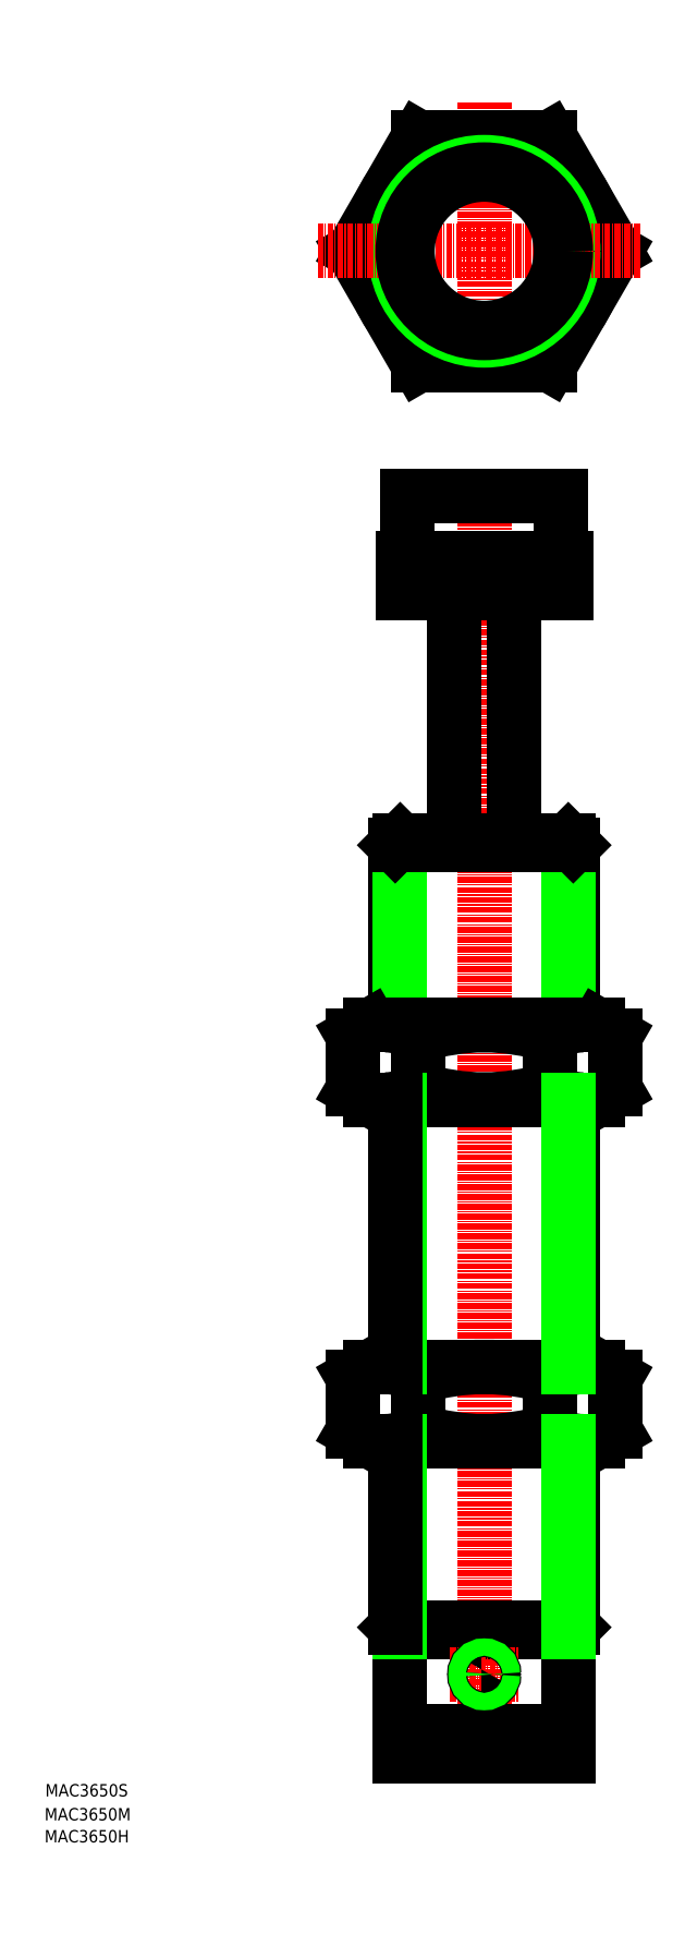
<metadata>
{"format":"dxf","ext":"dxf","renderer":"ezdxf+matplotlib","layout":"modelspace","background":"white","min_lineweight":24,"dpi":150}
</metadata>
<code>
0
SECTION
2
ENTITIES
0
TEXT
8
0
10
-112.6
20
19.54
30
0
40
2.5
1
MAC3650S
0
TEXT
8
0
10
-112.7
20
14.7
30
0
40
2.5
1
MAC3650M
0
LINE
8
CENTER
10
-23.81
20
361.7
30
0
11
-23.81
21
303.9
31
0
0
LINE
8
0
10
2.748
20
331.7
30
0
11
-10.53
21
354.7
31
0
0
LINE
8
0
10
-10.53
20
354.7
30
0
11
-37.09
21
354.7
31
0
0
LINE
8
0
10
-37.09
20
354.7
30
0
11
-50.37
21
331.7
31
0
0
LINE
8
0
10
-50.37
20
331.7
30
0
11
-37.09
21
308.7
31
0
0
LINE
8
0
10
-37.09
20
308.7
30
0
11
-10.53
21
308.7
31
0
0
LINE
8
0
10
-10.53
20
308.7
30
0
11
2.748
21
331.7
31
0
0
CIRCLE
8
0
10
-23.81
20
331.7
30
0
40
23
0
CIRCLE
8
0
10
-23.81
20
331.7
30
0
40
17
0
CIRCLE
8
0
10
-23.81
20
331.7
30
0
40
18
0
LINE
8
CENTER
10
7.701
20
331.7
30
0
11
-57.43
21
331.7
31
0
0
LINE
8
CENTER
10
-23.81
20
287.3
30
0
11
-23.81
21
22.59
31
0
0
LINE
8
0
10
-5.81
20
211.7
30
0
11
-5.81
21
175.3
31
0
0
LINE
8
0
10
-41.81
20
211.7
30
0
11
-41.81
21
175.3
31
0
0
LINE
8
0
10
-6.81
20
212.7
30
0
11
-6.81
21
175.3
31
0
0
LINE
8
0
10
-40.81
20
212.7
30
0
11
-40.81
21
175.3
31
0
0
LINE
8
0
10
-29.81
20
212.7
30
0
11
-29.81
21
262.7
31
0
0
LINE
8
0
10
-17.81
20
212.7
30
0
11
-17.81
21
262.7
31
0
0
LINE
8
0
10
-40.31
20
262.7
30
0
11
-40.31
21
269.7
31
0
0
LINE
8
0
10
-7.31
20
262.7
30
0
11
-7.31
21
269.7
31
0
0
LINE
8
0
10
-40.31
20
262.7
30
0
11
-7.31
21
262.7
31
0
0
LINE
8
0
10
-40.81
20
52.71
30
0
11
-6.81
21
52.71
31
0
0
LINE
8
0
10
-40.81
20
212.7
30
0
11
-6.81
21
212.7
31
0
0
LINE
8
0
10
-40.81
20
212.7
30
0
11
-41.81
21
211.7
31
0
0
LINE
8
0
10
-6.81
20
52.71
30
0
11
-5.81
21
53.71
31
0
0
LINE
8
0
10
-40.81
20
52.71
30
0
11
-41.81
21
53.71
31
0
0
LINE
8
0
10
-6.81
20
212.7
30
0
11
-5.81
21
211.7
31
0
0
LINE
8
0
10
-41.81
20
211.7
30
0
11
-5.81
21
211.7
31
0
0
LINE
8
0
10
-41.81
20
53.71
30
0
11
-5.81
21
53.71
31
0
0
LINE
8
0
10
-6.81
20
52.71
30
0
11
-6.81
21
32.71
31
0
0
LINE
8
0
10
-40.81
20
52.71
30
0
11
-40.81
21
32.71
31
0
0
LINE
8
0
10
-39.31
20
282.2
30
0
11
-8.31
21
282.2
31
0
0
LINE
8
0
10
-6.81
20
32.71
30
0
11
-6.81
21
27.71
31
0
0
LINE
8
0
10
-40.81
20
32.71
30
0
11
-40.81
21
27.71
31
0
0
LINE
8
0
10
-40.81
20
27.71
30
0
11
-6.81
21
27.71
31
0
0
LINE
8
CENTER
10
-30.74
20
44.21
30
0
11
-16.88
21
44.21
31
0
0
LINE
8
0
10
-40.81
20
32.71
30
0
11
-6.81
21
32.71
31
0
0
LINE
8
0
10
-40.31
20
269.7
30
0
11
-7.31
21
269.7
31
0
0
LINE
8
0
10
-8.31
20
282.2
30
0
11
-8.31
21
269.7
31
0
0
LINE
8
0
10
-39.31
20
282.2
30
0
11
-39.31
21
269.7
31
0
0
LINE
8
0
10
-0.8103
20
160.3
30
0
11
-46.81
21
160.3
31
0
0
LINE
8
0
10
-0.8103
20
175.3
30
0
11
-46.81
21
175.3
31
0
0
LINE
8
0
10
-46.81
20
175.3
30
0
11
-50.37
21
173.3
31
0
0
LINE
8
0
10
-0.8103
20
160.3
30
0
11
2.748
21
162.4
31
0
0
LINE
8
0
10
-0.8103
20
175.3
30
0
11
2.748
21
173.3
31
0
0
LINE
8
0
10
-46.81
20
160.3
30
0
11
-50.37
21
162.4
31
0
0
ARC
8
0
10
-43.73
20
163.6
30
0
40
11.76
50
55.62
51
90
0
ARC
8
0
10
-23.81
20
131.4
30
0
40
43.95
50
72.41
51
107.6
0
ARC
8
0
10
-3.892
20
163.6
30
0
40
11.76
50
90
51
124.4
0
ARC
8
0
10
-43.73
20
172.1
30
0
40
11.76
50
270
51
304.4
0
ARC
8
0
10
-23.81
20
204.3
30
0
40
43.95
50
252.4
51
287.6
0
ARC
8
0
10
-3.892
20
172.1
30
0
40
11.76
50
235.6
51
270
0
LINE
8
0
10
-50.37
20
173.3
30
0
11
-50.37
21
162.4
31
0
0
LINE
8
0
10
-37.09
20
173.3
30
0
11
-37.09
21
162.4
31
0
0
LINE
8
0
10
-10.53
20
173.3
30
0
11
-10.53
21
162.4
31
0
0
LINE
8
0
10
2.748
20
173.3
30
0
11
2.748
21
162.4
31
0
0
LINE
8
0
10
-0.8103
20
91.31
30
0
11
-46.81
21
91.31
31
0
0
LINE
8
0
10
-0.8103
20
106.3
30
0
11
-46.81
21
106.3
31
0
0
LINE
8
0
10
-46.81
20
106.3
30
0
11
-50.37
21
104.3
31
0
0
LINE
8
0
10
-0.8103
20
91.31
30
0
11
2.748
21
93.37
31
0
0
LINE
8
0
10
-0.8103
20
106.3
30
0
11
2.748
21
104.3
31
0
0
LINE
8
0
10
-46.81
20
91.31
30
0
11
-50.37
21
93.37
31
0
0
ARC
8
0
10
-43.73
20
94.55
30
0
40
11.76
50
55.62
51
90
0
ARC
8
0
10
-23.81
20
62.37
30
0
40
43.95
50
72.41
51
107.6
0
ARC
8
0
10
-3.892
20
94.55
30
0
40
11.76
50
90
51
124.4
0
ARC
8
0
10
-43.73
20
103.1
30
0
40
11.76
50
270
51
304.4
0
ARC
8
0
10
-23.81
20
135.3
30
0
40
43.95
50
252.4
51
287.6
0
ARC
8
0
10
-3.892
20
103.1
30
0
40
11.76
50
235.6
51
270
0
LINE
8
0
10
-50.37
20
104.3
30
0
11
-50.37
21
93.37
31
0
0
LINE
8
0
10
-37.09
20
104.3
30
0
11
-37.09
21
93.37
31
0
0
LINE
8
0
10
-10.53
20
104.3
30
0
11
-10.53
21
93.37
31
0
0
LINE
8
0
10
2.748
20
104.3
30
0
11
2.748
21
93.37
31
0
0
LINE
8
0
10
-5.81
20
160.3
30
0
11
-5.81
21
106.3
31
0
0
LINE
8
0
10
-6.81
20
160.3
30
0
11
-6.81
21
106.3
31
0
0
LINE
8
0
10
-40.81
20
160.3
30
0
11
-40.81
21
106.3
31
0
0
LINE
8
0
10
-41.81
20
160.3
30
0
11
-41.81
21
106.3
31
0
0
LINE
8
0
10
-40.81
20
91.31
30
0
11
-40.81
21
52.71
31
0
0
LINE
8
0
10
-41.81
20
91.31
30
0
11
-41.81
21
53.71
31
0
0
LINE
8
0
10
-5.81
20
91.31
30
0
11
-5.81
21
53.71
31
0
0
LINE
8
0
10
-6.81
20
91.31
30
0
11
-6.81
21
52.71
31
0
0
CIRCLE
8
0
10
-23.81
20
331.7
30
0
40
15.5
0
CIRCLE
8
0
10
-23.81
20
331.7
30
0
40
16.5
0
TEXT
8
0
10
-112.7
20
10.26
30
0
40
2.5
1
MAC3650H
0
POLYLINE
8
0
66
     1
10
0
20
0
30
0
70
     1
0
VERTEX
8
0
10
-24.39
20
45.21
30
0
0
VERTEX
8
0
10
-24.97
20
44.21
30
0
0
VERTEX
8
0
10
-24.39
20
43.21
30
0
0
VERTEX
8
0
10
-23.23
20
43.21
30
0
0
VERTEX
8
0
10
-22.66
20
44.21
30
0
0
VERTEX
8
0
10
-23.23
20
45.21
30
0
0
SEQEND
8
0
0
CIRCLE
8
0
10
-23.81
20
44.21
30
0
40
2
0
CIRCLE
8
0
10
-23.81
20
44.21
30
0
40
1.75
0
ENDSEC
0
EOF

</code>
